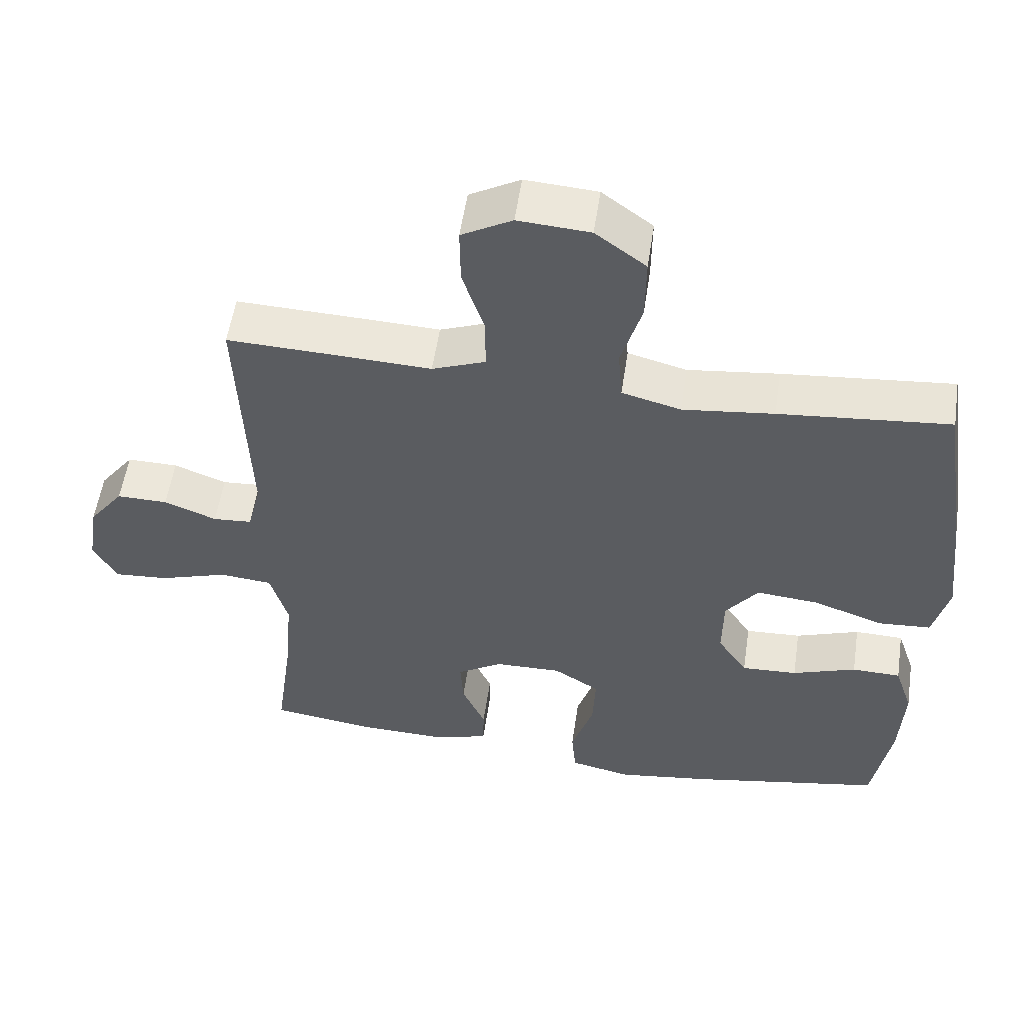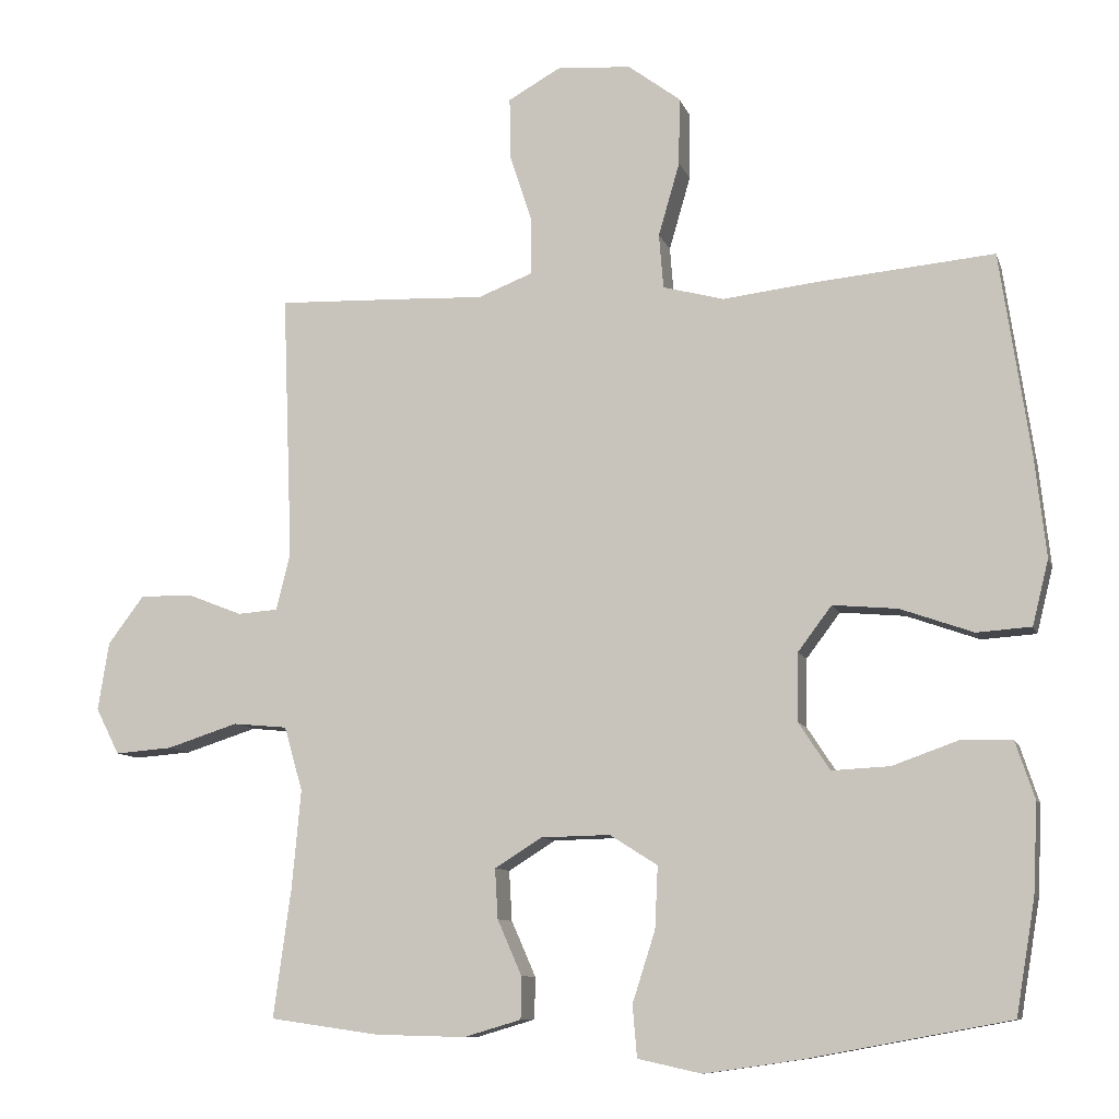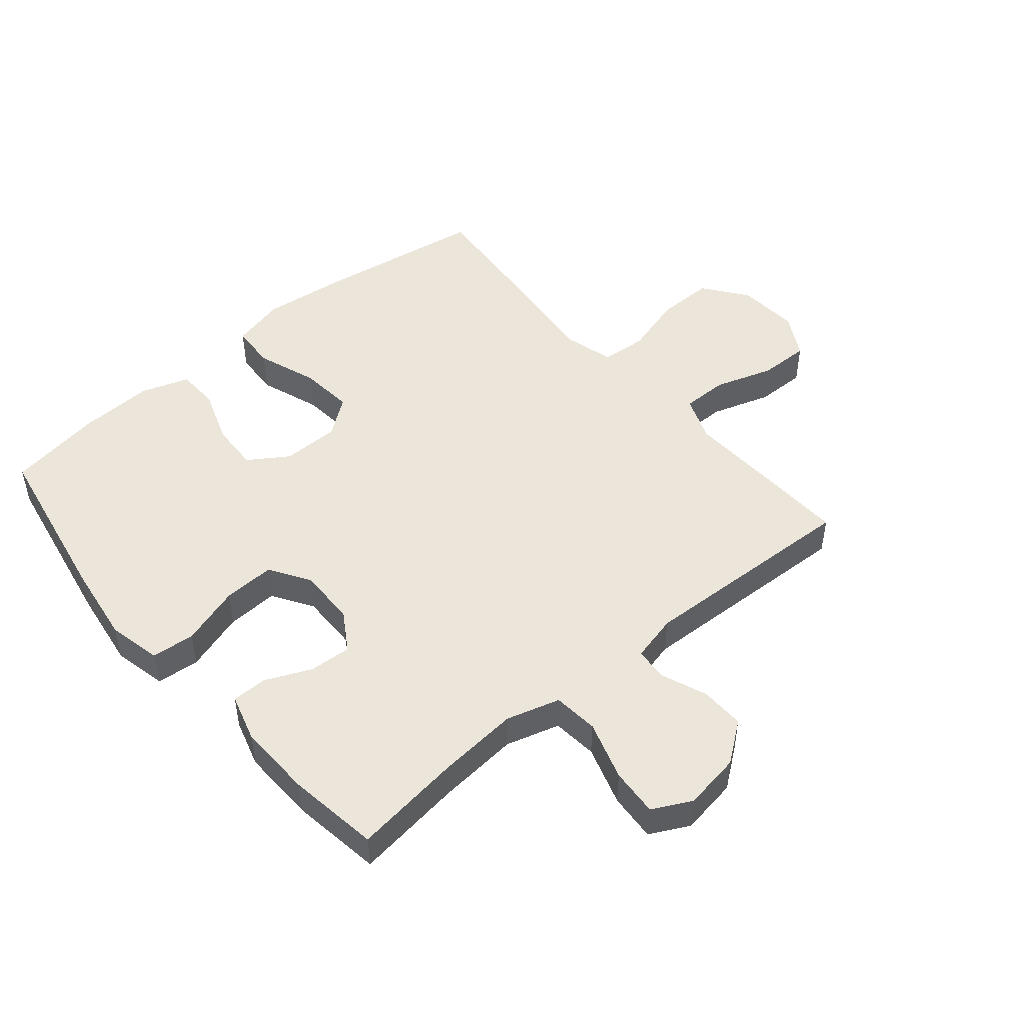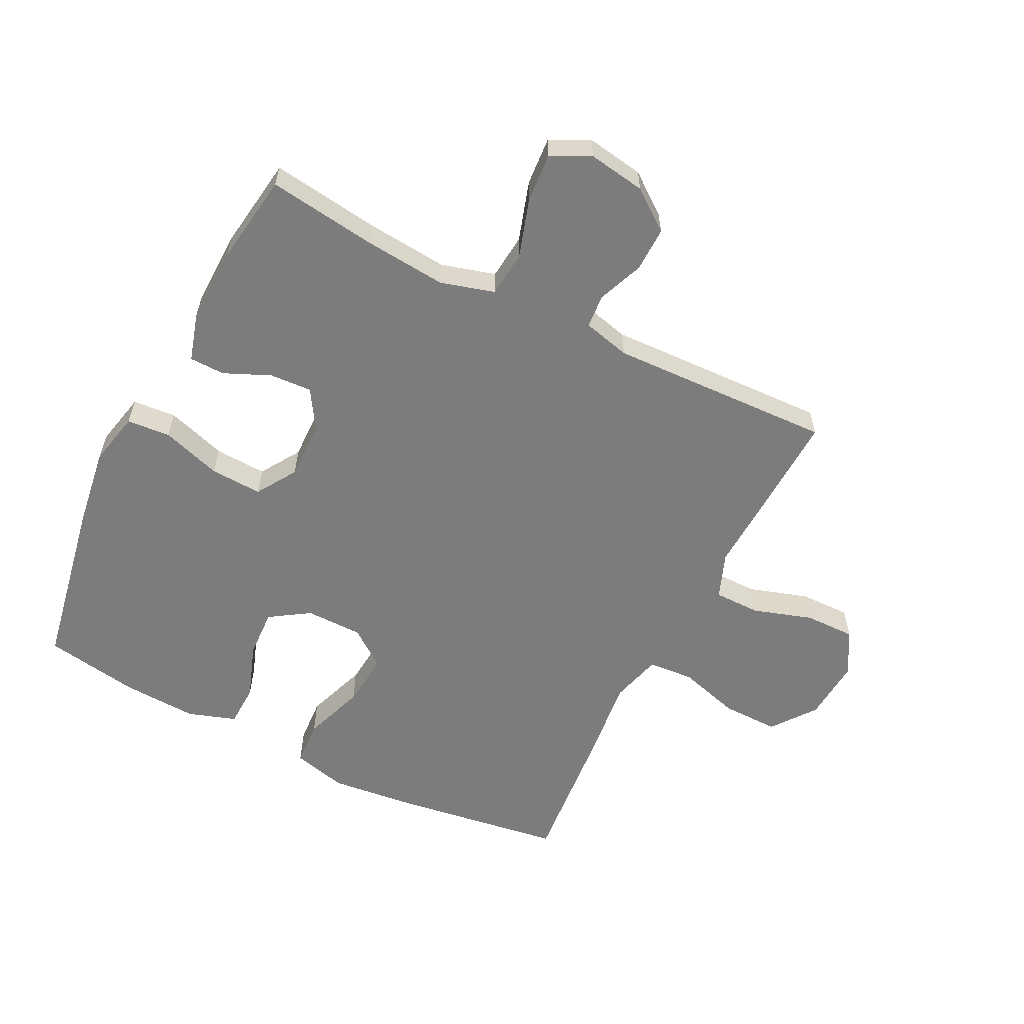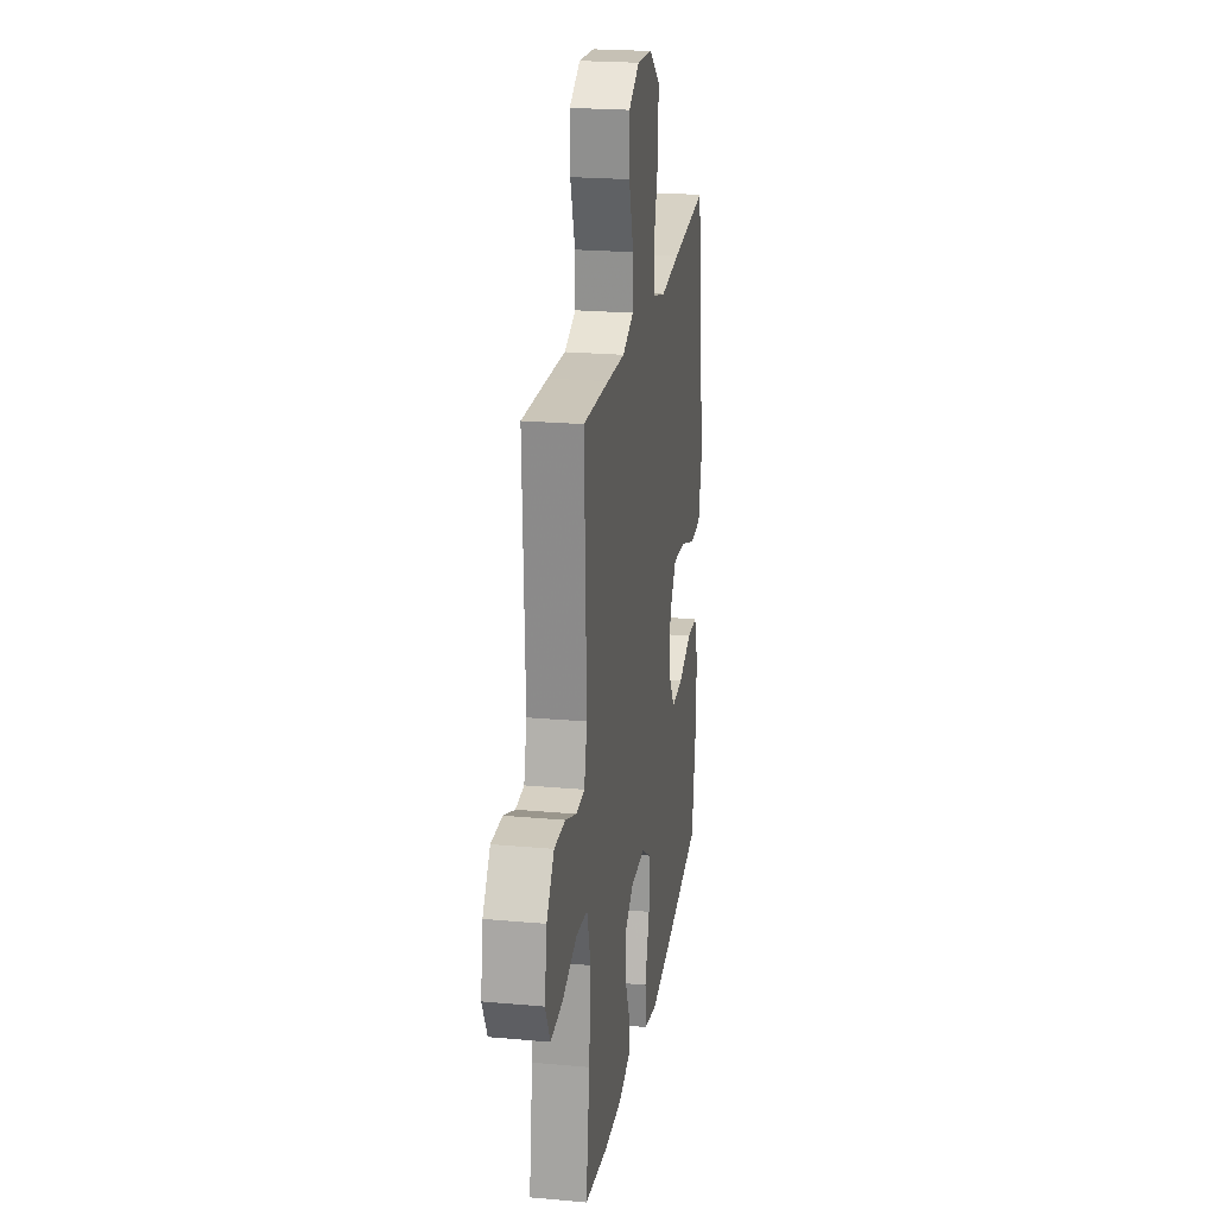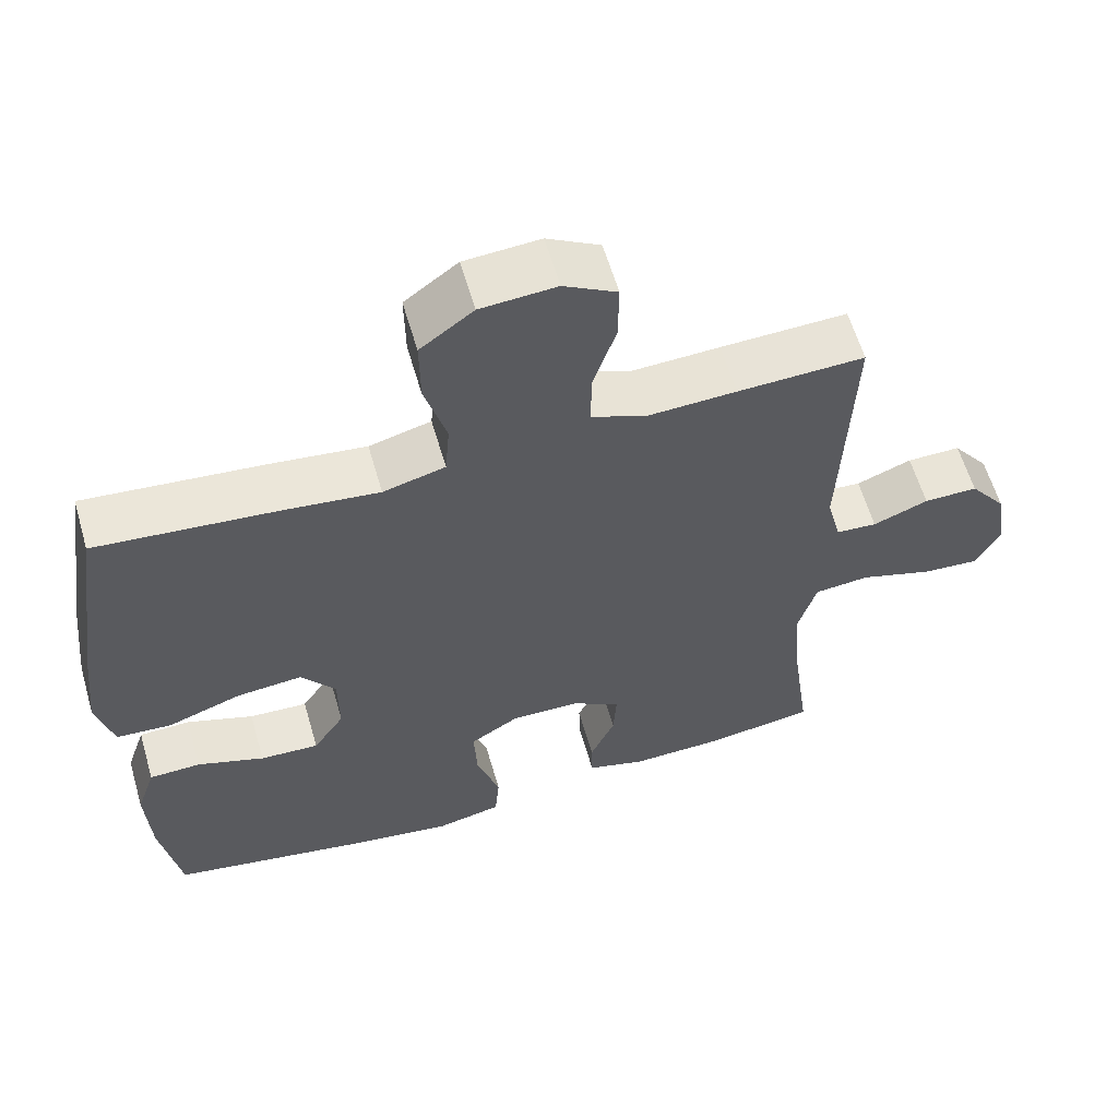
<metadata>
{"format":"obj","ext":"obj","renderer":"f3d","projection":"perspective","resolution":1024,"background":"white","views":[{"elev":54.9,"azim":8.4,"up":"+Z"},{"elev":-9.4,"azim":14.7,"up":"+Z"},{"elev":48.3,"azim":-130.2,"up":"+Y"},{"elev":-58.8,"azim":-116.8,"up":"+Y"},{"elev":22.5,"azim":-81.1,"up":"+Z"},{"elev":60.2,"azim":163.8,"up":"+Z"}]}
</metadata>
<code>
v -0.5 0.07 -0.5
v -0.476 0.07 -0.324
v -0.464 0.07 -0.191
v -0.489 0.07 -0.104
v -0.563 0.07 -0.097
v -0.66 0.07 -0.128
v -0.738 0.07 -0.134
v -0.77 0.07 -0.071
v -0.755 0.07 0.022
v -0.706 0.07 0.087
v -0.634 0.07 0.086
v -0.56 0.07 0.057
v -0.505 0.07 0.061
v -0.486 0.07 0.138
v -0.5 0.07 0.5
v -0.33 0.07 0.494
v -0.213 0.07 0.489
v -0.138 0.07 0.518
v -0.138 0.07 0.593
v -0.169 0.07 0.689
v -0.17 0.07 0.771
v -0.099 0.07 0.811
v 0.002 0.07 0.804
v 0.073 0.07 0.751
v 0.072 0.07 0.659
v 0.043 0.07 0.559
v 0.049 0.07 0.485
v 0.132 0.07 0.463
v 0.26 0.07 0.478
v 0.5 0.07 0.5
v 0.541 0.07 0.224
v 0.556 0.07 0.088
v 0.534 0.07 0
v 0.46 0.07 -0.005
v 0.361 0.07 0.03
v 0.273 0.07 0.038
v 0.227 0.07 -0.023
v 0.226 0.07 -0.116
v 0.268 0.07 -0.18
v 0.347 0.07 -0.176
v 0.437 0.07 -0.144
v 0.506 0.07 -0.146
v 0.532 0.07 -0.224
v 0.526 0.07 -0.346
v 0.5 0.07 -0.5
v 0.225 0.07 -0.551
v 0.094 0.07 -0.57
v 0.007 0.07 -0.551
v 0.001 0.07 -0.481
v 0.032 0.07 -0.384
v 0.036 0.07 -0.3
v -0.029 0.07 -0.259
v -0.123 0.07 -0.261
v -0.187 0.07 -0.301
v -0.183 0.07 -0.369
v -0.15 0.07 -0.444
v -0.151 0.07 -0.501
v -0.229 0.07 -0.524
v -0.351 0.07 -0.521
v -0.5 0 -0.5
v -0.476 0 -0.324
v -0.464 0 -0.191
v -0.489 0 -0.104
v -0.563 0 -0.097
v -0.66 0 -0.128
v -0.738 0 -0.134
v -0.77 0 -0.071
v -0.755 0 0.022
v -0.706 0 0.087
v -0.634 0 0.086
v -0.56 0 0.057
v -0.505 0 0.061
v -0.486 0 0.138
v -0.5 0 0.5
v -0.33 0 0.494
v -0.213 0 0.489
v -0.138 0 0.518
v -0.138 0 0.593
v -0.169 0 0.689
v -0.17 0 0.771
v -0.099 0 0.811
v 0.002 0 0.804
v 0.073 0 0.751
v 0.072 0 0.659
v 0.043 0 0.559
v 0.049 0 0.485
v 0.132 0 0.463
v 0.26 0 0.478
v 0.5 0 0.5
v 0.541 0 0.224
v 0.556 0 0.088
v 0.534 0 0
v 0.46 0 -0.005
v 0.361 0 0.03
v 0.273 0 0.038
v 0.227 0 -0.023
v 0.226 0 -0.116
v 0.268 0 -0.18
v 0.347 0 -0.176
v 0.437 0 -0.144
v 0.506 0 -0.146
v 0.532 0 -0.224
v 0.526 0 -0.346
v 0.5 0 -0.5
v 0.225 0 -0.551
v 0.094 0 -0.57
v 0.007 0 -0.551
v 0.001 0 -0.481
v 0.032 0 -0.384
v 0.036 0 -0.3
v -0.029 0 -0.259
v -0.123 0 -0.261
v -0.187 0 -0.301
v -0.183 0 -0.369
v -0.15 0 -0.444
v -0.151 0 -0.501
v -0.229 0 -0.524
v -0.351 0 -0.521
f 59 1 2
f 58 59 2
f 57 58 2
f 56 57 2
f 55 56 2
f 54 55 2 3
f 53 54 3 4
f 52 53 4
f 48 49 50
f 47 48 50
f 46 47 50
f 45 46 50
f 44 45 50
f 43 44 50
f 42 43 50
f 41 42 50
f 40 41 50
f 39 40 50 51
f 38 39 51 52
f 33 34 35
f 32 33 35
f 31 32 35
f 30 31 35
f 29 30 35
f 28 29 35
f 27 28 35 36
f 24 25 26
f 23 24 26
f 22 23 26
f 21 22 26
f 20 21 26
f 19 20 26
f 18 19 26 27
f 27 36 37
f 18 27 37
f 17 18 37
f 37 38 52
f 17 37 52
f 16 17 52
f 15 16 52
f 14 15 52
f 10 11 12
f 9 10 12
f 8 9 12
f 7 8 12
f 6 7 12
f 5 6 12
f 13 14 52 4
f 4 5 12 13
f 61 60 118
f 61 118 117
f 61 117 116
f 61 116 115
f 61 115 114
f 62 61 114 113
f 63 62 113 112
f 63 112 111
f 109 108 107
f 109 107 106
f 109 106 105
f 109 105 104
f 109 104 103
f 109 103 102
f 109 102 101
f 109 101 100
f 109 100 99
f 110 109 99 98
f 111 110 98 97
f 94 93 92
f 94 92 91
f 94 91 90
f 94 90 89
f 94 89 88
f 94 88 87
f 95 94 87 86
f 85 84 83
f 85 83 82
f 85 82 81
f 85 81 80
f 85 80 79
f 85 79 78
f 86 85 78 77
f 96 95 86
f 96 86 77
f 96 77 76
f 111 97 96
f 111 96 76
f 111 76 75
f 111 75 74
f 111 74 73
f 71 70 69
f 71 69 68
f 71 68 67
f 71 67 66
f 71 66 65
f 71 65 64
f 63 111 73 72
f 72 71 64 63
f 1 60 61 2
f 2 61 62 3
f 3 62 63 4
f 4 63 64 5
f 5 64 65 6
f 6 65 66 7
f 7 66 67 8
f 8 67 68 9
f 9 68 69 10
f 10 69 70 11
f 11 70 71 12
f 12 71 72 13
f 13 72 73 14
f 14 73 74 15
f 15 74 75 16
f 16 75 76 17
f 17 76 77 18
f 18 77 78 19
f 19 78 79 20
f 20 79 80 21
f 21 80 81 22
f 22 81 82 23
f 23 82 83 24
f 24 83 84 25
f 25 84 85 26
f 26 85 86 27
f 27 86 87 28
f 28 87 88 29
f 29 88 89 30
f 30 89 90 31
f 31 90 91 32
f 32 91 92 33
f 33 92 93 34
f 34 93 94 35
f 35 94 95 36
f 36 95 96 37
f 37 96 97 38
f 38 97 98 39
f 39 98 99 40
f 40 99 100 41
f 41 100 101 42
f 42 101 102 43
f 43 102 103 44
f 44 103 104 45
f 45 104 105 46
f 46 105 106 47
f 47 106 107 48
f 48 107 108 49
f 49 108 109 50
f 50 109 110 51
f 51 110 111 52
f 52 111 112 53
f 53 112 113 54
f 54 113 114 55
f 55 114 115 56
f 56 115 116 57
f 57 116 117 58
f 58 117 118 59
f 59 118 60 1

</code>
